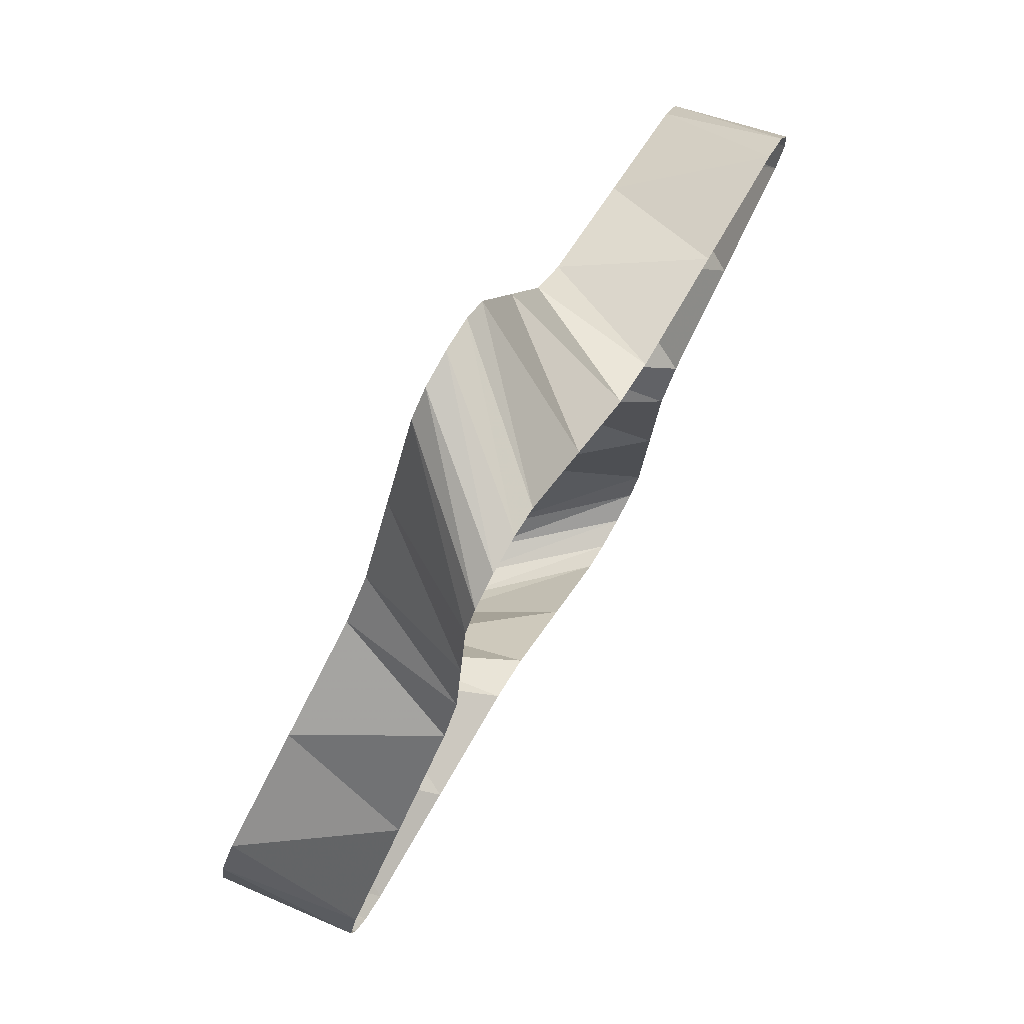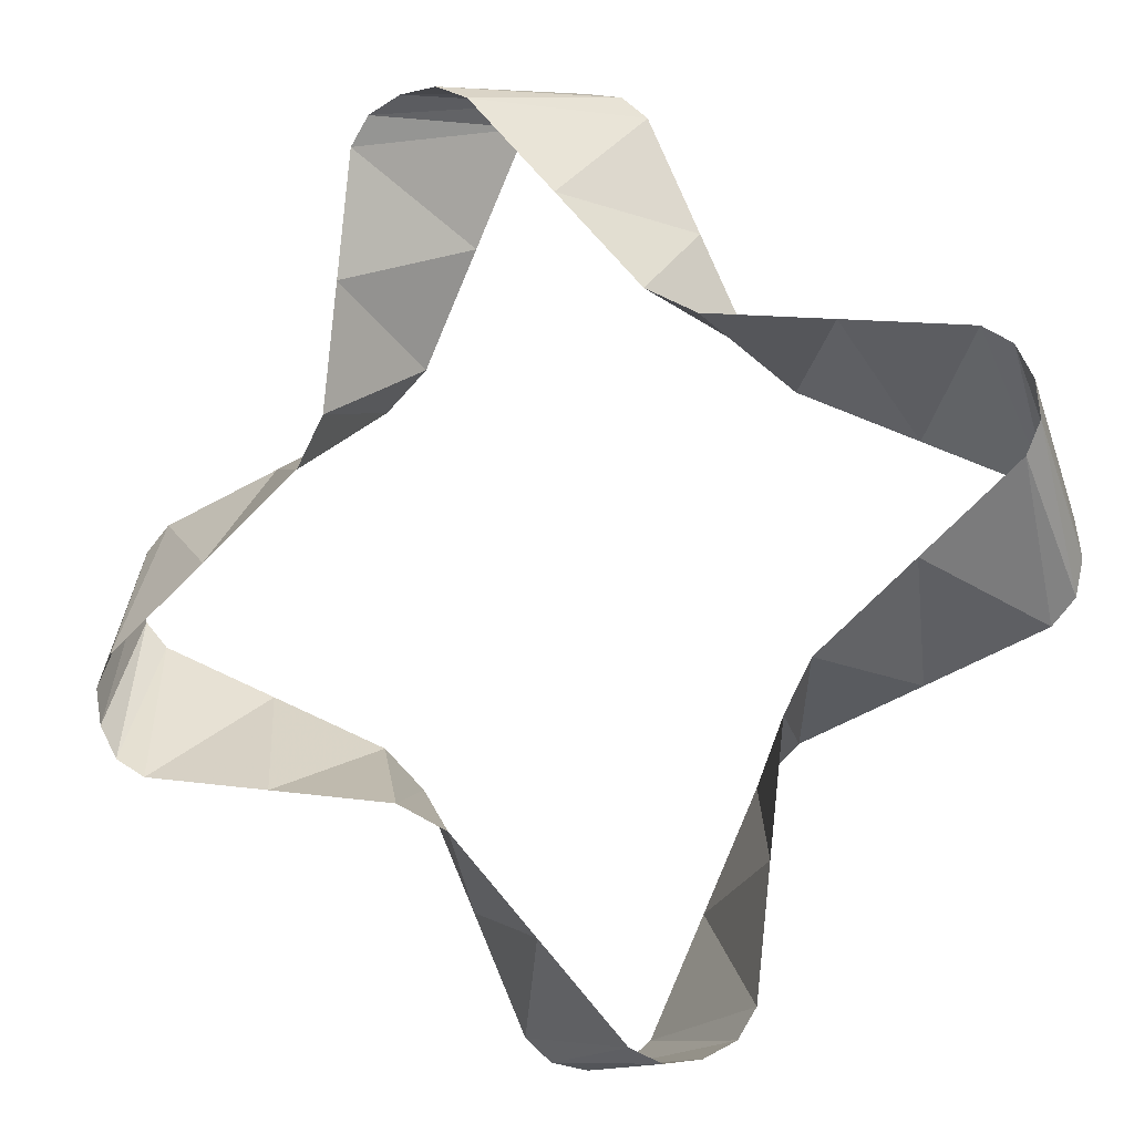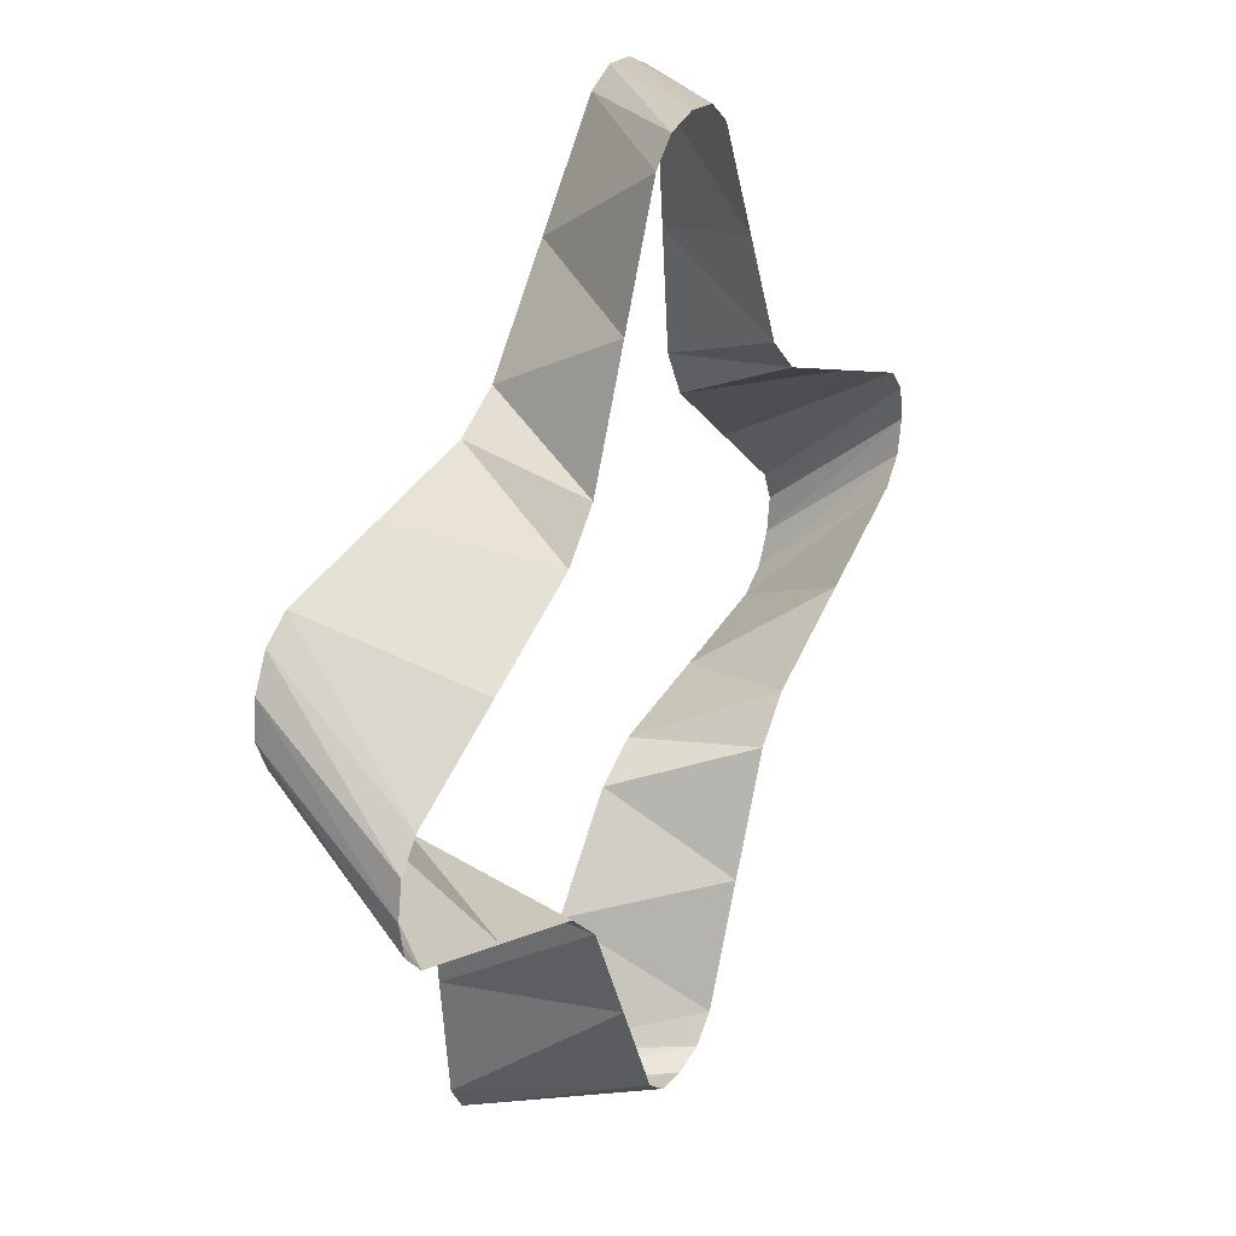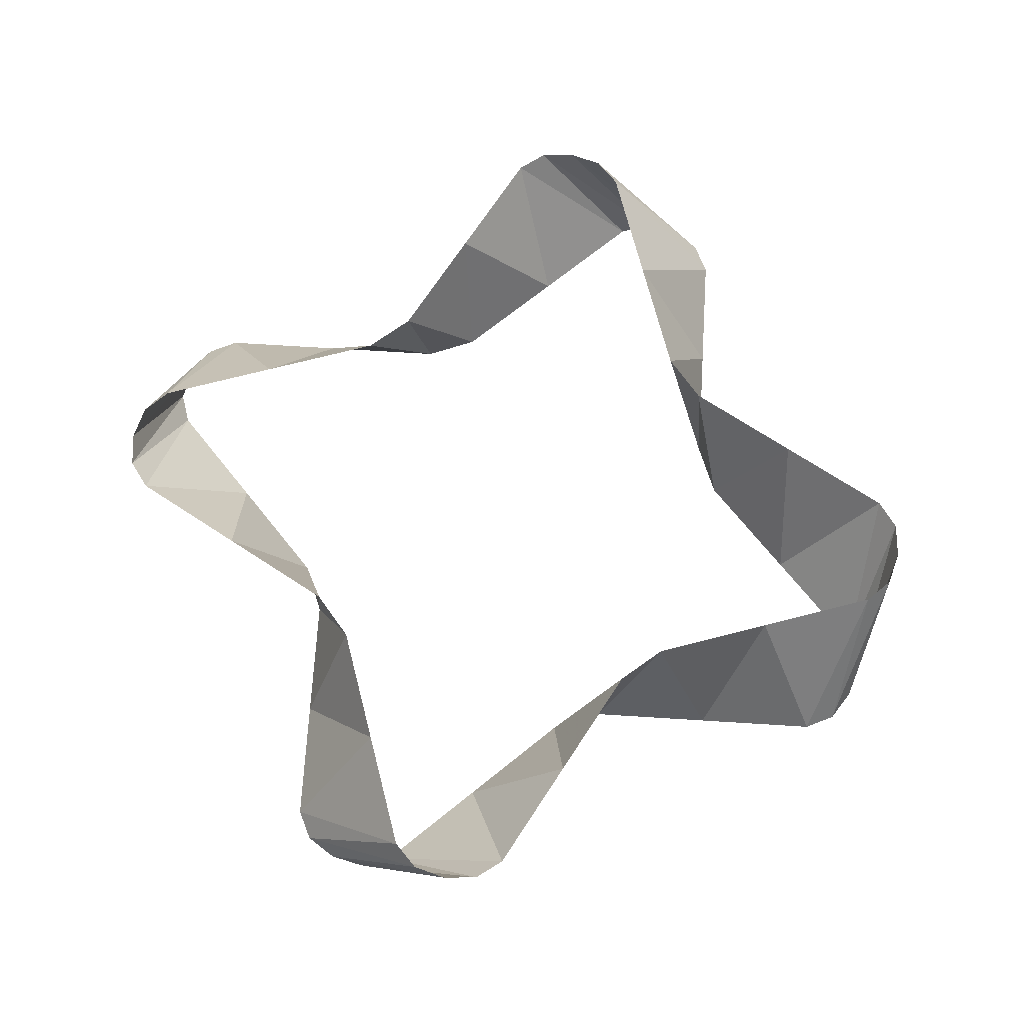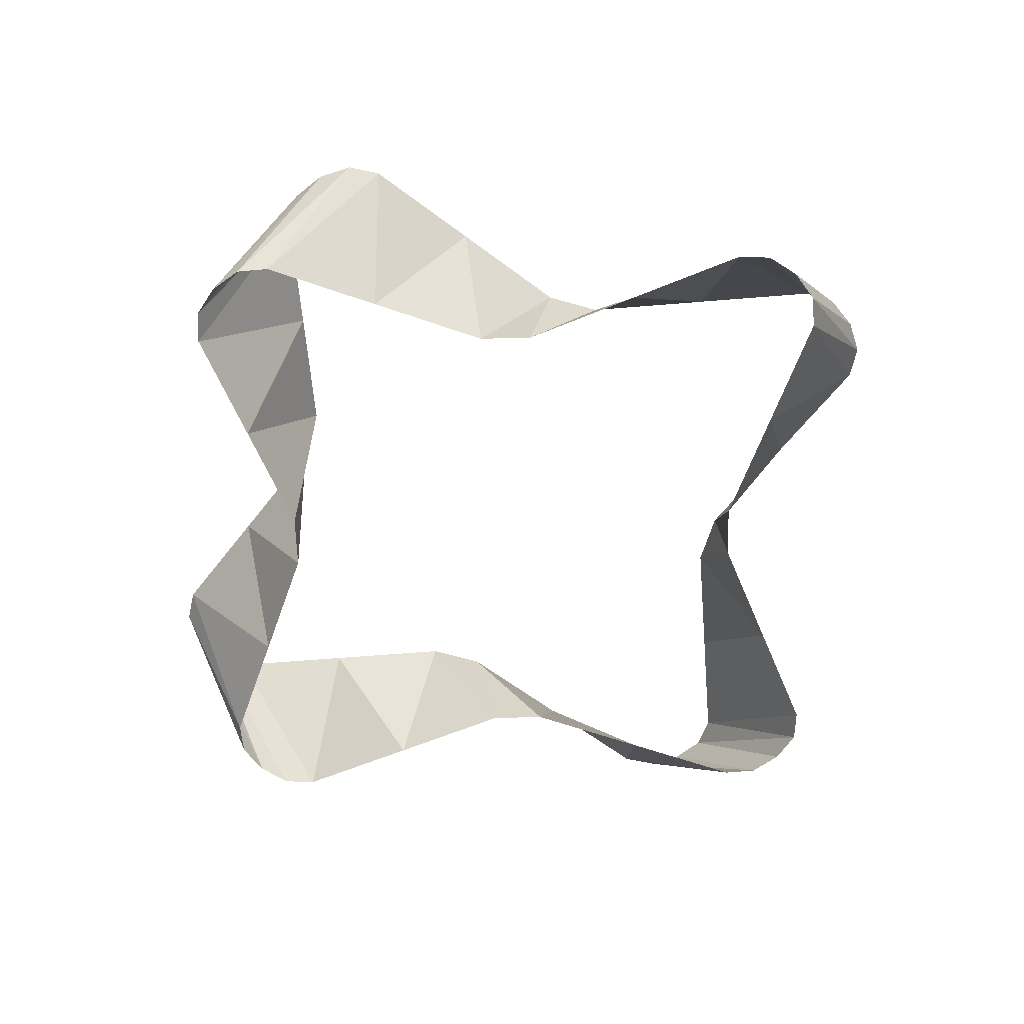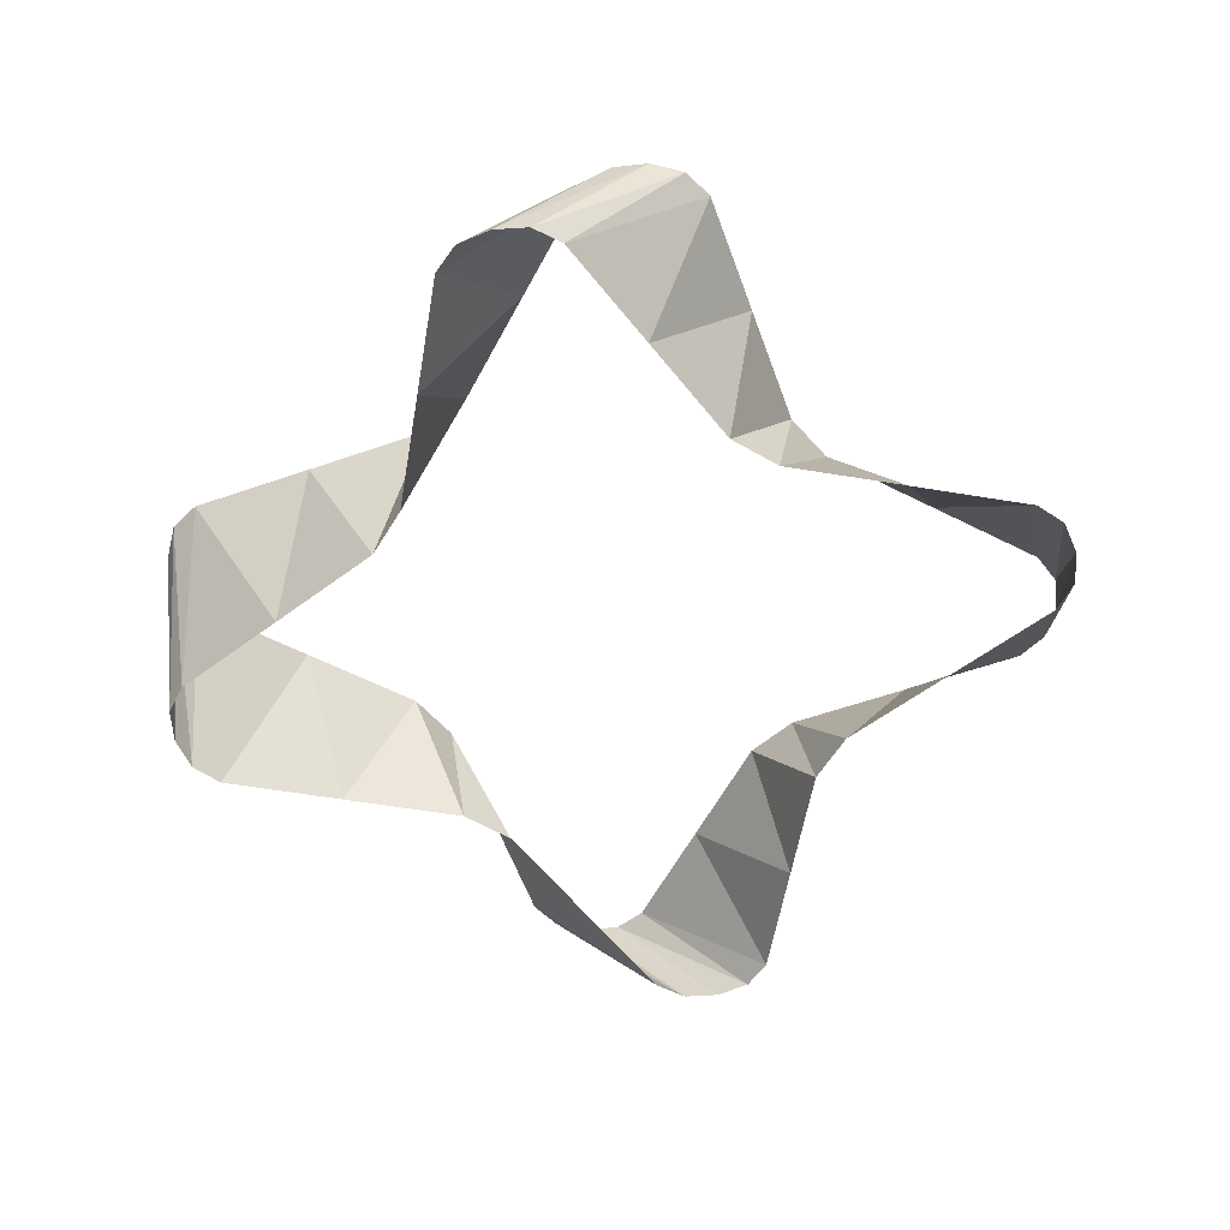
<metadata>
{"format":"obj","ext":"obj","renderer":"f3d","projection":"perspective","resolution":1024,"background":"white","views":[{"elev":76.8,"azim":119.7,"up":"+Y"},{"elev":-5.8,"azim":-162.7,"up":"+Y"},{"elev":30.0,"azim":-62.4,"up":"+Y"},{"elev":70.9,"azim":-80.6,"up":"+Z"},{"elev":-61.9,"azim":-61.4,"up":"+Z"},{"elev":-58.1,"azim":-4.0,"up":"+Z"}]}
</metadata>
<code>
v -0.095 0.68 0
v -0.055 0.715 0
v 0.1198 0.6761 -0.2
v 0.1686 0.697 -0.2
v 0.1198 0.6761 -0.2
v -0.055 0.715 0
v 0.1686 0.697 -0.2
v -0.055 0.715 0
v 0 0.725 0
v 0 0.725 0
v 0.055 0.715 0
v 0.224 0.6895 -0.2
v 0.224 0.6895 -0.2
v 0.1686 0.697 -0.2
v 0 0.725 0
v 0.224 0.6895 -0.2
v 0.055 0.715 0
v 0.2733 0.663 -0.2
v 0.2733 0.663 -0.2
v 0.055 0.715 0
v 0.095 0.68 0
v 0.2733 0.663 -0.2
v 0.095 0.68 0
v 0.3005 0.6174 -0.2
v 0.095 0.68 0
v 0.175 0.4988 0
v 0.3005 0.6174 -0.2
v 0.175 0.4988 0
v 0.255 0.3175 0
v 0.3206 0.4203 -0.2
v 0.3206 0.4203 -0.2
v 0.3005 0.6174 -0.2
v 0.175 0.4988 0
v 0.3206 0.4203 -0.2
v 0.255 0.3175 0
v 0.3406 0.2232 -0.2
v 0.1198 0.6761 -0.2
v -0.01231 0.5284 -0.2
v -0.095 0.68 0
v -0.095 0.68 0
v -0.01231 0.5284 -0.2
v -0.175 0.4988 0
v -0.175 0.4988 0
v -0.01231 0.5284 -0.2
v -0.1444 0.3808 -0.2
v -0.175 0.4988 0
v -0.1444 0.3808 -0.2
v -0.255 0.3175 0
v -0.255 0.3175 0
v -0.1444 0.3808 -0.2
v -0.2232 0.3406 -0.2
v -0.255 0.3175 0
v -0.2232 0.3406 -0.2
v -0.3175 0.255 0
v -0.68 -0.095 0
v -0.715 -0.055 0
v -0.6761 0.1198 -0.2
v -0.697 0.1686 -0.2
v -0.6761 0.1198 -0.2
v -0.715 -0.055 0
v -0.697 0.1686 -0.2
v -0.715 -0.055 0
v -0.725 0 0
v -0.725 0 0
v -0.715 0.055 0
v -0.6895 0.224 -0.2
v -0.6895 0.224 -0.2
v -0.697 0.1686 -0.2
v -0.725 0 0
v -0.6895 0.224 -0.2
v -0.715 0.055 0
v -0.663 0.2733 -0.2
v -0.663 0.2733 -0.2
v -0.715 0.055 0
v -0.68 0.095 0
v -0.663 0.2733 -0.2
v -0.68 0.095 0
v -0.6174 0.3005 -0.2
v -0.68 0.095 0
v -0.4988 0.175 0
v -0.6174 0.3005 -0.2
v -0.4988 0.175 0
v -0.3175 0.255 0
v -0.4203 0.3206 -0.2
v -0.4203 0.3206 -0.2
v -0.6174 0.3005 -0.2
v -0.4988 0.175 0
v -0.4203 0.3206 -0.2
v -0.3175 0.255 0
v -0.2232 0.3406 -0.2
v -0.6761 0.1198 -0.2
v -0.5284 -0.01231 -0.2
v -0.68 -0.095 0
v -0.68 -0.095 0
v -0.5284 -0.01231 -0.2
v -0.4988 -0.175 0
v -0.4988 -0.175 0
v -0.5284 -0.01231 -0.2
v -0.3808 -0.1444 -0.2
v -0.4988 -0.175 0
v -0.3808 -0.1444 -0.2
v -0.3175 -0.255 0
v -0.3175 -0.255 0
v -0.3808 -0.1444 -0.2
v -0.3406 -0.2232 -0.2
v -0.3175 -0.255 0
v -0.3406 -0.2232 -0.2
v -0.255 -0.3175 0
v 0.095 -0.68 0
v 0.055 -0.715 0
v -0.1198 -0.6761 -0.2
v -0.1686 -0.697 -0.2
v -0.1198 -0.6761 -0.2
v 0.055 -0.715 0
v -0.1686 -0.697 -0.2
v 0.055 -0.715 0
v 0 -0.725 0
v 0 -0.725 0
v -0.055 -0.715 0
v -0.224 -0.6895 -0.2
v -0.224 -0.6895 -0.2
v -0.1686 -0.697 -0.2
v 0 -0.725 0
v -0.224 -0.6895 -0.2
v -0.055 -0.715 0
v -0.2733 -0.663 -0.2
v -0.2733 -0.663 -0.2
v -0.055 -0.715 0
v -0.095 -0.68 0
v -0.2733 -0.663 -0.2
v -0.095 -0.68 0
v -0.3005 -0.6174 -0.2
v -0.095 -0.68 0
v -0.175 -0.4988 0
v -0.3005 -0.6174 -0.2
v -0.175 -0.4988 0
v -0.255 -0.3175 0
v -0.3206 -0.4203 -0.2
v -0.3206 -0.4203 -0.2
v -0.3005 -0.6174 -0.2
v -0.175 -0.4988 0
v -0.3206 -0.4203 -0.2
v -0.255 -0.3175 0
v -0.3406 -0.2232 -0.2
v -0.1198 -0.6761 -0.2
v 0.01231 -0.5284 -0.2
v 0.095 -0.68 0
v 0.095 -0.68 0
v 0.01231 -0.5284 -0.2
v 0.175 -0.4988 0
v 0.175 -0.4988 0
v 0.01231 -0.5284 -0.2
v 0.1444 -0.3808 -0.2
v 0.175 -0.4988 0
v 0.1444 -0.3808 -0.2
v 0.255 -0.3175 0
v 0.255 -0.3175 0
v 0.1444 -0.3808 -0.2
v 0.2232 -0.3406 -0.2
v 0.255 -0.3175 0
v 0.2232 -0.3406 -0.2
v 0.3175 -0.255 0
v 0.68 0.095 0
v 0.715 0.055 0
v 0.6761 -0.1198 -0.2
v 0.697 -0.1686 -0.2
v 0.6761 -0.1198 -0.2
v 0.715 0.055 0
v 0.697 -0.1686 -0.2
v 0.715 0.055 0
v 0.725 0 0
v 0.725 0 0
v 0.715 -0.055 0
v 0.6895 -0.224 -0.2
v 0.6895 -0.224 -0.2
v 0.697 -0.1686 -0.2
v 0.725 0 0
v 0.6895 -0.224 -0.2
v 0.715 -0.055 0
v 0.663 -0.2733 -0.2
v 0.663 -0.2733 -0.2
v 0.715 -0.055 0
v 0.68 -0.095 0
v 0.663 -0.2733 -0.2
v 0.68 -0.095 0
v 0.6174 -0.3005 -0.2
v 0.68 -0.095 0
v 0.4988 -0.175 0
v 0.6174 -0.3005 -0.2
v 0.4988 -0.175 0
v 0.3175 -0.255 0
v 0.4203 -0.3206 -0.2
v 0.4203 -0.3206 -0.2
v 0.6174 -0.3005 -0.2
v 0.4988 -0.175 0
v 0.4203 -0.3206 -0.2
v 0.3175 -0.255 0
v 0.2232 -0.3406 -0.2
v 0.6761 -0.1198 -0.2
v 0.5284 0.01231 -0.2
v 0.68 0.095 0
v 0.68 0.095 0
v 0.5284 0.01231 -0.2
v 0.4988 0.175 0
v 0.4988 0.175 0
v 0.5284 0.01231 -0.2
v 0.3808 0.1444 -0.2
v 0.4988 0.175 0
v 0.3808 0.1444 -0.2
v 0.3175 0.255 0
v 0.3175 0.255 0
v 0.3808 0.1444 -0.2
v 0.3406 0.2232 -0.2
v 0.3175 0.255 0
v 0.3406 0.2232 -0.2
v 0.255 0.3175 0
g mesh7365658
f 1 2 3
f 4 5 6
f 7 8 9
f 10 11 12
f 13 14 15
f 16 17 18
f 19 20 21
f 22 23 24
f 25 26 27
f 28 29 30
f 31 32 33
f 34 35 36
f 37 38 39
f 40 41 42
f 43 44 45
f 46 47 48
f 49 50 51
f 52 53 54
f 55 56 57
f 58 59 60
f 61 62 63
f 64 65 66
f 67 68 69
f 70 71 72
f 73 74 75
f 76 77 78
f 79 80 81
f 82 83 84
f 85 86 87
f 88 89 90
f 91 92 93
f 94 95 96
f 97 98 99
f 100 101 102
f 103 104 105
f 106 107 108
f 109 110 111
f 112 113 114
f 115 116 117
f 118 119 120
f 121 122 123
f 124 125 126
f 127 128 129
f 130 131 132
f 133 134 135
f 136 137 138
f 139 140 141
f 142 143 144
f 145 146 147
f 148 149 150
f 151 152 153
f 154 155 156
f 157 158 159
f 160 161 162
f 163 164 165
f 166 167 168
f 169 170 171
f 172 173 174
f 175 176 177
f 178 179 180
f 181 182 183
f 184 185 186
f 187 188 189
f 190 191 192
f 193 194 195
f 196 197 198
f 199 200 201
f 202 203 204
f 205 206 207
f 208 209 210
f 211 212 213
f 214 215 216

</code>
